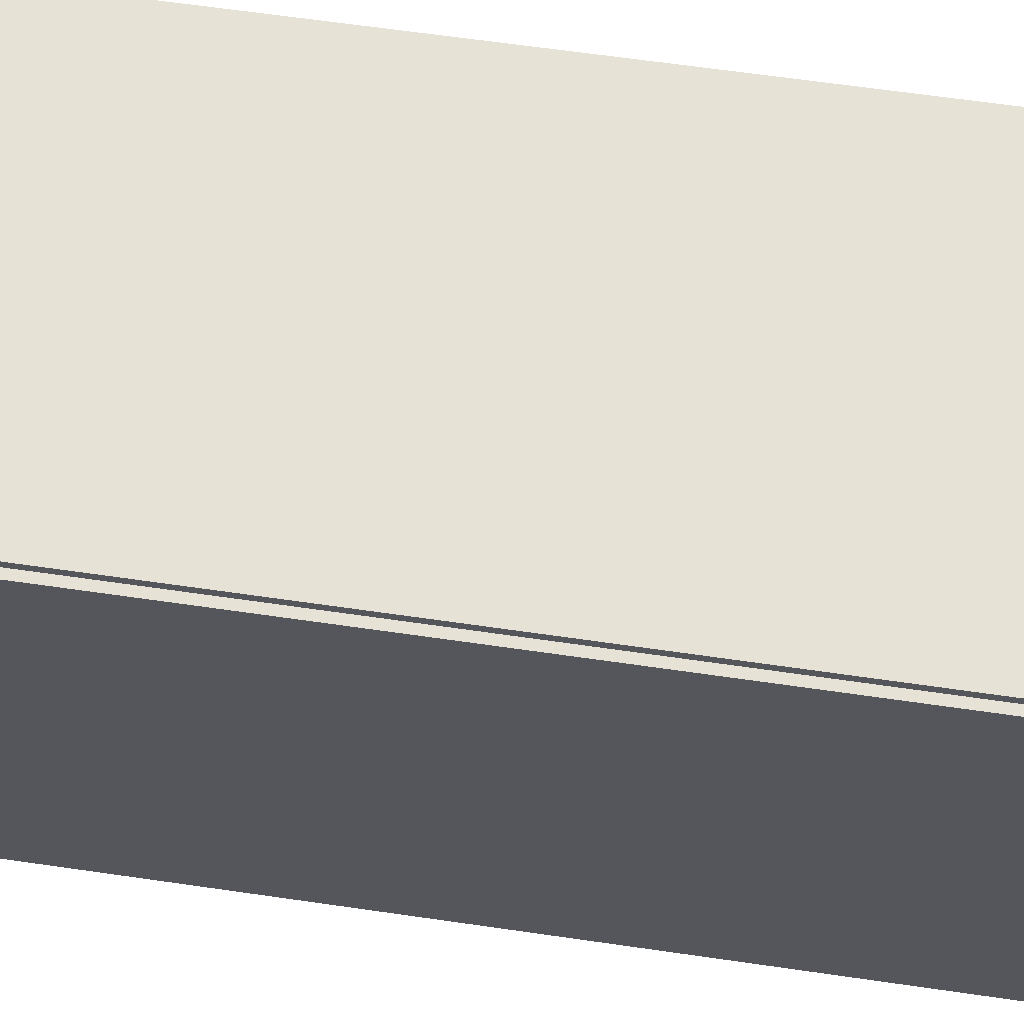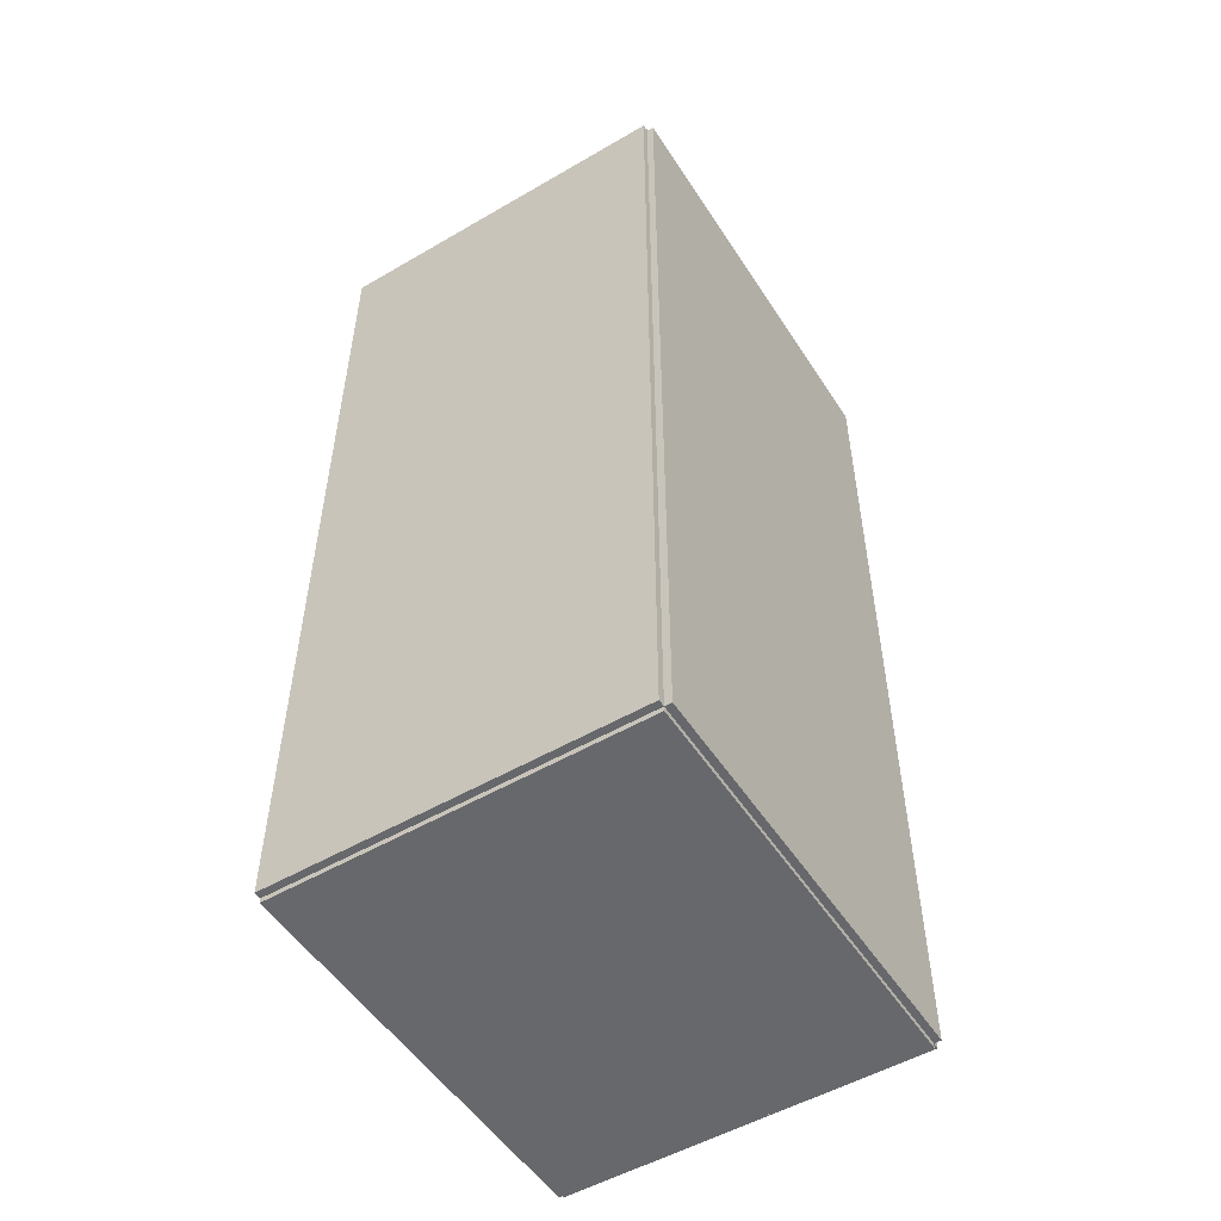
<metadata>
{"format":"obj","ext":"obj","renderer":"f3d","projection":"perspective","resolution":1024,"background":"white","views":[{"elev":63.1,"azim":-81.6,"up":"+Z"},{"elev":-52.3,"azim":-147.9,"up":"+Y"}]}
</metadata>
<code>
v -0.08043 -0.2067 -0.003143
v -0.08043 -0.2067 0.003143
v -0.08043 0.2067 -0.003143
v -0.08043 0.2067 0.003143
v 0.08043 -0.2067 -0.003143
v 0.08043 -0.2067 0.003143
v 0.08043 0.2067 -0.003143
v 0.08043 0.2067 0.003143
v -0.07728 -0.2067 0
v -0.08357 -0.2067 0
v -0.07728 0.2067 0
v -0.08357 0.2067 0
v -0.07728 -0.2067 0.1875
v -0.08357 -0.2067 0.1875
v -0.07728 0.2067 0.1875
v -0.08357 0.2067 0.1875
v -0.08043 0.2046 0.1875
v -0.08043 0.2089 0.1875
v -0.08043 0.2046 0
v -0.08043 0.2089 0
v 0.08043 0.2046 0.1875
v 0.08043 0.2089 0.1875
v 0.08043 0.2046 0
v 0.08043 0.2089 0
v -0.08043 -0.2046 0
v -0.08043 -0.2089 0
v -0.08043 -0.2046 0.1875
v -0.08043 -0.2089 0.1875
v 0.08043 -0.2046 0
v 0.08043 -0.2089 0
v 0.08043 -0.2046 0.1875
v 0.08043 -0.2089 0.1875
v -0.08043 -0.2067 0.1844
v -0.08043 -0.2067 0.1906
v -0.08043 0.2067 0.1844
v -0.08043 0.2067 0.1906
v 0.08043 -0.2067 0.1844
v 0.08043 -0.2067 0.1906
v 0.08043 0.2067 0.1844
v 0.08043 0.2067 0.1906
v -0.03004 -0.1732 0.006286
v -0.007401 -0.1732 0.006286
v -0.007401 -0.1732 0.09918
v -0.03004 -0.1732 0.09918
v -0.007836 -0.1688 0.006286
v -0.007836 -0.1688 0.09918
v -0.009124 -0.1646 0.006286
v -0.009124 -0.1646 0.09918
v -0.01122 -0.1606 0.006286
v -0.01122 -0.1606 0.09918
v -0.01403 -0.1572 0.006286
v -0.01403 -0.1572 0.09918
v -0.01746 -0.1544 0.006286
v -0.01746 -0.1544 0.09918
v -0.02138 -0.1523 0.006286
v -0.02138 -0.1523 0.09918
v -0.02562 -0.151 0.006286
v -0.02562 -0.151 0.09918
v -0.03004 -0.1506 0.006286
v -0.03004 -0.1506 0.09918
v -0.03446 -0.151 0.006286
v -0.03446 -0.151 0.09918
v -0.0387 -0.1523 0.006286
v -0.0387 -0.1523 0.09918
v -0.04262 -0.1544 0.006286
v -0.04262 -0.1544 0.09918
v -0.04605 -0.1572 0.006286
v -0.04605 -0.1572 0.09918
v -0.04886 -0.1606 0.006286
v -0.04886 -0.1606 0.09918
v -0.05095 -0.1646 0.006286
v -0.05095 -0.1646 0.09918
v -0.05224 -0.1688 0.006286
v -0.05224 -0.1688 0.09918
v -0.05268 -0.1732 0.006286
v -0.05268 -0.1732 0.09918
v -0.05224 -0.1776 0.006286
v -0.05224 -0.1776 0.09918
v -0.05095 -0.1819 0.006286
v -0.05095 -0.1819 0.09918
v -0.04886 -0.1858 0.006286
v -0.04886 -0.1858 0.09918
v -0.04605 -0.1892 0.006286
v -0.04605 -0.1892 0.09918
v -0.04262 -0.192 0.006286
v -0.04262 -0.192 0.09918
v -0.0387 -0.1941 0.006286
v -0.0387 -0.1941 0.09918
v -0.03446 -0.1954 0.006286
v -0.03446 -0.1954 0.09918
v -0.03004 -0.1959 0.006286
v -0.03004 -0.1959 0.09918
v -0.02562 -0.1954 0.006286
v -0.02562 -0.1954 0.09918
v -0.02138 -0.1941 0.006286
v -0.02138 -0.1941 0.09918
v -0.01746 -0.192 0.006286
v -0.01746 -0.192 0.09918
v -0.01403 -0.1892 0.006286
v -0.01403 -0.1892 0.09918
v -0.01122 -0.1858 0.006286
v -0.01122 -0.1858 0.09918
v -0.009124 -0.1819 0.006286
v -0.009124 -0.1819 0.09918
v -0.007836 -0.1776 0.006286
v -0.007836 -0.1776 0.09918
v -0.01982 -0.1033 0.006286
v 0.007707 -0.1033 0.006286
v 0.007707 -0.1033 0.05948
v -0.01982 -0.1033 0.05948
v 0.007178 -0.09791 0.006286
v 0.007178 -0.09791 0.05948
v 0.005612 -0.09275 0.006286
v 0.005612 -0.09275 0.05948
v 0.003067 -0.08799 0.006286
v 0.003067 -0.08799 0.05948
v -0.0003565 -0.08381 0.006286
v -0.0003565 -0.08381 0.05948
v -0.004529 -0.08039 0.006286
v -0.004529 -0.08039 0.05948
v -0.009288 -0.07785 0.006286
v -0.009288 -0.07785 0.05948
v -0.01445 -0.07628 0.006286
v -0.01445 -0.07628 0.05948
v -0.01982 -0.07575 0.006286
v -0.01982 -0.07575 0.05948
v -0.0252 -0.07628 0.006286
v -0.0252 -0.07628 0.05948
v -0.03036 -0.07785 0.006286
v -0.03036 -0.07785 0.05948
v -0.03512 -0.08039 0.006286
v -0.03512 -0.08039 0.05948
v -0.03929 -0.08381 0.006286
v -0.03929 -0.08381 0.05948
v -0.04272 -0.08799 0.006286
v -0.04272 -0.08799 0.05948
v -0.04526 -0.09275 0.006286
v -0.04526 -0.09275 0.05948
v -0.04683 -0.09791 0.006286
v -0.04683 -0.09791 0.05948
v -0.04736 -0.1033 0.006286
v -0.04736 -0.1033 0.05948
v -0.04683 -0.1087 0.006286
v -0.04683 -0.1087 0.05948
v -0.04526 -0.1138 0.006286
v -0.04526 -0.1138 0.05948
v -0.04272 -0.1186 0.006286
v -0.04272 -0.1186 0.05948
v -0.03929 -0.1227 0.006286
v -0.03929 -0.1227 0.05948
v -0.03512 -0.1262 0.006286
v -0.03512 -0.1262 0.05948
v -0.03036 -0.1287 0.006286
v -0.03036 -0.1287 0.05948
v -0.0252 -0.1303 0.006286
v -0.0252 -0.1303 0.05948
v -0.01982 -0.1308 0.006286
v -0.01982 -0.1308 0.05948
v -0.01445 -0.1303 0.006286
v -0.01445 -0.1303 0.05948
v -0.009288 -0.1287 0.006286
v -0.009288 -0.1287 0.05948
v -0.004529 -0.1262 0.006286
v -0.004529 -0.1262 0.05948
v -0.0003565 -0.1227 0.006286
v -0.0003565 -0.1227 0.05948
v 0.003067 -0.1186 0.006286
v 0.003067 -0.1186 0.05948
v 0.005612 -0.1138 0.006286
v 0.005612 -0.1138 0.05948
v 0.007178 -0.1087 0.006286
v 0.007178 -0.1087 0.05948
v -0.02975 -0.0188 0.006286
v -0.008906 -0.0188 0.006286
v -0.008906 -0.0188 0.07767
v -0.02975 -0.0188 0.07767
v -0.009306 -0.01473 0.006286
v -0.009306 -0.01473 0.07767
v -0.01049 -0.01082 0.006286
v -0.01049 -0.01082 0.07767
v -0.01242 -0.007218 0.006286
v -0.01242 -0.007218 0.07767
v -0.01501 -0.004059 0.006286
v -0.01501 -0.004059 0.07767
v -0.01817 -0.001467 0.006286
v -0.01817 -0.001467 0.07767
v -0.02177 0.0004592 0.006286
v -0.02177 0.0004592 0.07767
v -0.02568 0.001645 0.006286
v -0.02568 0.001645 0.07767
v -0.02975 0.002046 0.006286
v -0.02975 0.002046 0.07767
v -0.03382 0.001645 0.006286
v -0.03382 0.001645 0.07767
v -0.03773 0.0004592 0.006286
v -0.03773 0.0004592 0.07767
v -0.04133 -0.001467 0.006286
v -0.04133 -0.001467 0.07767
v -0.04449 -0.004059 0.006286
v -0.04449 -0.004059 0.07767
v -0.04708 -0.007218 0.006286
v -0.04708 -0.007218 0.07767
v -0.04901 -0.01082 0.006286
v -0.04901 -0.01082 0.07767
v -0.0502 -0.01473 0.006286
v -0.0502 -0.01473 0.07767
v -0.0506 -0.0188 0.006286
v -0.0506 -0.0188 0.07767
v -0.0502 -0.02287 0.006286
v -0.0502 -0.02287 0.07767
v -0.04901 -0.02678 0.006286
v -0.04901 -0.02678 0.07767
v -0.04708 -0.03038 0.006286
v -0.04708 -0.03038 0.07767
v -0.04449 -0.03354 0.006286
v -0.04449 -0.03354 0.07767
v -0.04133 -0.03613 0.006286
v -0.04133 -0.03613 0.07767
v -0.03773 -0.03806 0.006286
v -0.03773 -0.03806 0.07767
v -0.03382 -0.03924 0.006286
v -0.03382 -0.03924 0.07767
v -0.02975 -0.03964 0.006286
v -0.02975 -0.03964 0.07767
v -0.02568 -0.03924 0.006286
v -0.02568 -0.03924 0.07767
v -0.02177 -0.03806 0.006286
v -0.02177 -0.03806 0.07767
v -0.01817 -0.03613 0.006286
v -0.01817 -0.03613 0.07767
v -0.01501 -0.03354 0.006286
v -0.01501 -0.03354 0.07767
v -0.01242 -0.03038 0.006286
v -0.01242 -0.03038 0.07767
v -0.01049 -0.02678 0.006286
v -0.01049 -0.02678 0.07767
v -0.009306 -0.02287 0.006286
v -0.009306 -0.02287 0.07767
v -0.02265 0.1028 0.006286
v 0.006996 0.1028 0.006286
v 0.006996 0.1028 0.06835
v -0.02265 0.1028 0.06835
v 0.006426 0.1085 0.006286
v 0.006426 0.1085 0.06835
v 0.004739 0.1141 0.006286
v 0.004739 0.1141 0.06835
v 0.001999 0.1192 0.006286
v 0.001999 0.1192 0.06835
v -0.001688 0.1237 0.006286
v -0.001688 0.1237 0.06835
v -0.006182 0.1274 0.006286
v -0.006182 0.1274 0.06835
v -0.01131 0.1302 0.006286
v -0.01131 0.1302 0.06835
v -0.01687 0.1318 0.006286
v -0.01687 0.1318 0.06835
v -0.02265 0.1324 0.006286
v -0.02265 0.1324 0.06835
v -0.02844 0.1318 0.006286
v -0.02844 0.1318 0.06835
v -0.034 0.1302 0.006286
v -0.034 0.1302 0.06835
v -0.03913 0.1274 0.006286
v -0.03913 0.1274 0.06835
v -0.04362 0.1237 0.006286
v -0.04362 0.1237 0.06835
v -0.04731 0.1192 0.006286
v -0.04731 0.1192 0.06835
v -0.05005 0.1141 0.006286
v -0.05005 0.1141 0.06835
v -0.05174 0.1085 0.006286
v -0.05174 0.1085 0.06835
v -0.05231 0.1028 0.006286
v -0.05231 0.1028 0.06835
v -0.05174 0.09697 0.006286
v -0.05174 0.09697 0.06835
v -0.05005 0.09141 0.006286
v -0.05005 0.09141 0.06835
v -0.04731 0.08629 0.006286
v -0.04731 0.08629 0.06835
v -0.04362 0.08179 0.006286
v -0.04362 0.08179 0.06835
v -0.03913 0.0781 0.006286
v -0.03913 0.0781 0.06835
v -0.034 0.07536 0.006286
v -0.034 0.07536 0.06835
v -0.02844 0.07368 0.006286
v -0.02844 0.07368 0.06835
v -0.02265 0.07311 0.006286
v -0.02265 0.07311 0.06835
v -0.01687 0.07368 0.006286
v -0.01687 0.07368 0.06835
v -0.01131 0.07536 0.006286
v -0.01131 0.07536 0.06835
v -0.006182 0.0781 0.006286
v -0.006182 0.0781 0.06835
v -0.001688 0.08179 0.006286
v -0.001688 0.08179 0.06835
v 0.001999 0.08629 0.006286
v 0.001999 0.08629 0.06835
v 0.004739 0.09141 0.006286
v 0.004739 0.09141 0.06835
v 0.006426 0.09697 0.006286
v 0.006426 0.09697 0.06835
v -0.02265 0.1028 0.06835
v 0.006996 0.1028 0.06835
v 0.006996 0.1028 0.1304
v -0.02265 0.1028 0.1304
v 0.006426 0.1085 0.06835
v 0.006426 0.1085 0.1304
v 0.004739 0.1141 0.06835
v 0.004739 0.1141 0.1304
v 0.001999 0.1192 0.06835
v 0.001999 0.1192 0.1304
v -0.001688 0.1237 0.06835
v -0.001688 0.1237 0.1304
v -0.006182 0.1274 0.06835
v -0.006182 0.1274 0.1304
v -0.01131 0.1302 0.06835
v -0.01131 0.1302 0.1304
v -0.01687 0.1318 0.06835
v -0.01687 0.1318 0.1304
v -0.02265 0.1324 0.06835
v -0.02265 0.1324 0.1304
v -0.02844 0.1318 0.06835
v -0.02844 0.1318 0.1304
v -0.034 0.1302 0.06835
v -0.034 0.1302 0.1304
v -0.03913 0.1274 0.06835
v -0.03913 0.1274 0.1304
v -0.04362 0.1237 0.06835
v -0.04362 0.1237 0.1304
v -0.04731 0.1192 0.06835
v -0.04731 0.1192 0.1304
v -0.05005 0.1141 0.06835
v -0.05005 0.1141 0.1304
v -0.05174 0.1085 0.06835
v -0.05174 0.1085 0.1304
v -0.05231 0.1028 0.06835
v -0.05231 0.1028 0.1304
v -0.05174 0.09697 0.06835
v -0.05174 0.09697 0.1304
v -0.05005 0.09141 0.06835
v -0.05005 0.09141 0.1304
v -0.04731 0.08629 0.06835
v -0.04731 0.08629 0.1304
v -0.04362 0.08179 0.06835
v -0.04362 0.08179 0.1304
v -0.03913 0.0781 0.06835
v -0.03913 0.0781 0.1304
v -0.034 0.07536 0.06835
v -0.034 0.07536 0.1304
v -0.02844 0.07368 0.06835
v -0.02844 0.07368 0.1304
v -0.02265 0.07311 0.06835
v -0.02265 0.07311 0.1304
v -0.01687 0.07368 0.06835
v -0.01687 0.07368 0.1304
v -0.01131 0.07536 0.06835
v -0.01131 0.07536 0.1304
v -0.006182 0.0781 0.06835
v -0.006182 0.0781 0.1304
v -0.001688 0.08179 0.06835
v -0.001688 0.08179 0.1304
v 0.001999 0.08629 0.06835
v 0.001999 0.08629 0.1304
v 0.004739 0.09141 0.06835
v 0.004739 0.09141 0.1304
v 0.006426 0.09697 0.06835
v 0.006426 0.09697 0.1304
f 2 4 1
f 5 2 1
f 1 4 3
f 3 5 1
f 2 8 4
f 6 2 5
f 6 8 2
f 4 8 3
f 7 5 3
f 3 8 7
f 7 6 5
f 8 6 7
f 10 12 9
f 13 10 9
f 9 12 11
f 11 13 9
f 10 16 12
f 14 10 13
f 14 16 10
f 12 16 11
f 15 13 11
f 11 16 15
f 15 14 13
f 16 14 15
f 18 20 17
f 21 18 17
f 17 20 19
f 19 21 17
f 18 24 20
f 22 18 21
f 22 24 18
f 20 24 19
f 23 21 19
f 19 24 23
f 23 22 21
f 24 22 23
f 26 28 25
f 29 26 25
f 25 28 27
f 27 29 25
f 26 32 28
f 30 26 29
f 30 32 26
f 28 32 27
f 31 29 27
f 27 32 31
f 31 30 29
f 32 30 31
f 34 36 33
f 37 34 33
f 33 36 35
f 35 37 33
f 34 40 36
f 38 34 37
f 38 40 34
f 36 40 35
f 39 37 35
f 35 40 39
f 39 38 37
f 40 38 39
f 42 41 45
f 42 45 43
f 43 45 46
f 43 46 44
f 45 41 47
f 45 47 46
f 46 47 48
f 46 48 44
f 47 41 49
f 47 49 48
f 48 49 50
f 48 50 44
f 49 41 51
f 49 51 50
f 50 51 52
f 50 52 44
f 51 41 53
f 51 53 52
f 52 53 54
f 52 54 44
f 53 41 55
f 53 55 54
f 54 55 56
f 54 56 44
f 55 41 57
f 55 57 56
f 56 57 58
f 56 58 44
f 57 41 59
f 57 59 58
f 58 59 60
f 58 60 44
f 59 41 61
f 59 61 60
f 60 61 62
f 60 62 44
f 61 41 63
f 61 63 62
f 62 63 64
f 62 64 44
f 63 41 65
f 63 65 64
f 64 65 66
f 64 66 44
f 65 41 67
f 65 67 66
f 66 67 68
f 66 68 44
f 67 41 69
f 67 69 68
f 68 69 70
f 68 70 44
f 69 41 71
f 69 71 70
f 70 71 72
f 70 72 44
f 71 41 73
f 71 73 72
f 72 73 74
f 72 74 44
f 73 41 75
f 73 75 74
f 74 75 76
f 74 76 44
f 75 41 77
f 75 77 76
f 76 77 78
f 76 78 44
f 77 41 79
f 77 79 78
f 78 79 80
f 78 80 44
f 79 41 81
f 79 81 80
f 80 81 82
f 80 82 44
f 81 41 83
f 81 83 82
f 82 83 84
f 82 84 44
f 83 41 85
f 83 85 84
f 84 85 86
f 84 86 44
f 85 41 87
f 85 87 86
f 86 87 88
f 86 88 44
f 87 41 89
f 87 89 88
f 88 89 90
f 88 90 44
f 89 41 91
f 89 91 90
f 90 91 92
f 90 92 44
f 91 41 93
f 91 93 92
f 92 93 94
f 92 94 44
f 93 41 95
f 93 95 94
f 94 95 96
f 94 96 44
f 95 41 97
f 95 97 96
f 96 97 98
f 96 98 44
f 97 41 99
f 97 99 98
f 98 99 100
f 98 100 44
f 99 41 101
f 99 101 100
f 100 101 102
f 100 102 44
f 101 41 103
f 101 103 102
f 102 103 104
f 102 104 44
f 103 41 105
f 103 105 104
f 104 105 106
f 104 106 44
f 105 41 42
f 105 42 106
f 106 42 43
f 106 43 44
f 108 107 111
f 108 111 109
f 109 111 112
f 109 112 110
f 111 107 113
f 111 113 112
f 112 113 114
f 112 114 110
f 113 107 115
f 113 115 114
f 114 115 116
f 114 116 110
f 115 107 117
f 115 117 116
f 116 117 118
f 116 118 110
f 117 107 119
f 117 119 118
f 118 119 120
f 118 120 110
f 119 107 121
f 119 121 120
f 120 121 122
f 120 122 110
f 121 107 123
f 121 123 122
f 122 123 124
f 122 124 110
f 123 107 125
f 123 125 124
f 124 125 126
f 124 126 110
f 125 107 127
f 125 127 126
f 126 127 128
f 126 128 110
f 127 107 129
f 127 129 128
f 128 129 130
f 128 130 110
f 129 107 131
f 129 131 130
f 130 131 132
f 130 132 110
f 131 107 133
f 131 133 132
f 132 133 134
f 132 134 110
f 133 107 135
f 133 135 134
f 134 135 136
f 134 136 110
f 135 107 137
f 135 137 136
f 136 137 138
f 136 138 110
f 137 107 139
f 137 139 138
f 138 139 140
f 138 140 110
f 139 107 141
f 139 141 140
f 140 141 142
f 140 142 110
f 141 107 143
f 141 143 142
f 142 143 144
f 142 144 110
f 143 107 145
f 143 145 144
f 144 145 146
f 144 146 110
f 145 107 147
f 145 147 146
f 146 147 148
f 146 148 110
f 147 107 149
f 147 149 148
f 148 149 150
f 148 150 110
f 149 107 151
f 149 151 150
f 150 151 152
f 150 152 110
f 151 107 153
f 151 153 152
f 152 153 154
f 152 154 110
f 153 107 155
f 153 155 154
f 154 155 156
f 154 156 110
f 155 107 157
f 155 157 156
f 156 157 158
f 156 158 110
f 157 107 159
f 157 159 158
f 158 159 160
f 158 160 110
f 159 107 161
f 159 161 160
f 160 161 162
f 160 162 110
f 161 107 163
f 161 163 162
f 162 163 164
f 162 164 110
f 163 107 165
f 163 165 164
f 164 165 166
f 164 166 110
f 165 107 167
f 165 167 166
f 166 167 168
f 166 168 110
f 167 107 169
f 167 169 168
f 168 169 170
f 168 170 110
f 169 107 171
f 169 171 170
f 170 171 172
f 170 172 110
f 171 107 108
f 171 108 172
f 172 108 109
f 172 109 110
f 174 173 177
f 174 177 175
f 175 177 178
f 175 178 176
f 177 173 179
f 177 179 178
f 178 179 180
f 178 180 176
f 179 173 181
f 179 181 180
f 180 181 182
f 180 182 176
f 181 173 183
f 181 183 182
f 182 183 184
f 182 184 176
f 183 173 185
f 183 185 184
f 184 185 186
f 184 186 176
f 185 173 187
f 185 187 186
f 186 187 188
f 186 188 176
f 187 173 189
f 187 189 188
f 188 189 190
f 188 190 176
f 189 173 191
f 189 191 190
f 190 191 192
f 190 192 176
f 191 173 193
f 191 193 192
f 192 193 194
f 192 194 176
f 193 173 195
f 193 195 194
f 194 195 196
f 194 196 176
f 195 173 197
f 195 197 196
f 196 197 198
f 196 198 176
f 197 173 199
f 197 199 198
f 198 199 200
f 198 200 176
f 199 173 201
f 199 201 200
f 200 201 202
f 200 202 176
f 201 173 203
f 201 203 202
f 202 203 204
f 202 204 176
f 203 173 205
f 203 205 204
f 204 205 206
f 204 206 176
f 205 173 207
f 205 207 206
f 206 207 208
f 206 208 176
f 207 173 209
f 207 209 208
f 208 209 210
f 208 210 176
f 209 173 211
f 209 211 210
f 210 211 212
f 210 212 176
f 211 173 213
f 211 213 212
f 212 213 214
f 212 214 176
f 213 173 215
f 213 215 214
f 214 215 216
f 214 216 176
f 215 173 217
f 215 217 216
f 216 217 218
f 216 218 176
f 217 173 219
f 217 219 218
f 218 219 220
f 218 220 176
f 219 173 221
f 219 221 220
f 220 221 222
f 220 222 176
f 221 173 223
f 221 223 222
f 222 223 224
f 222 224 176
f 223 173 225
f 223 225 224
f 224 225 226
f 224 226 176
f 225 173 227
f 225 227 226
f 226 227 228
f 226 228 176
f 227 173 229
f 227 229 228
f 228 229 230
f 228 230 176
f 229 173 231
f 229 231 230
f 230 231 232
f 230 232 176
f 231 173 233
f 231 233 232
f 232 233 234
f 232 234 176
f 233 173 235
f 233 235 234
f 234 235 236
f 234 236 176
f 235 173 237
f 235 237 236
f 236 237 238
f 236 238 176
f 237 173 174
f 237 174 238
f 238 174 175
f 238 175 176
f 240 239 243
f 240 243 241
f 241 243 244
f 241 244 242
f 243 239 245
f 243 245 244
f 244 245 246
f 244 246 242
f 245 239 247
f 245 247 246
f 246 247 248
f 246 248 242
f 247 239 249
f 247 249 248
f 248 249 250
f 248 250 242
f 249 239 251
f 249 251 250
f 250 251 252
f 250 252 242
f 251 239 253
f 251 253 252
f 252 253 254
f 252 254 242
f 253 239 255
f 253 255 254
f 254 255 256
f 254 256 242
f 255 239 257
f 255 257 256
f 256 257 258
f 256 258 242
f 257 239 259
f 257 259 258
f 258 259 260
f 258 260 242
f 259 239 261
f 259 261 260
f 260 261 262
f 260 262 242
f 261 239 263
f 261 263 262
f 262 263 264
f 262 264 242
f 263 239 265
f 263 265 264
f 264 265 266
f 264 266 242
f 265 239 267
f 265 267 266
f 266 267 268
f 266 268 242
f 267 239 269
f 267 269 268
f 268 269 270
f 268 270 242
f 269 239 271
f 269 271 270
f 270 271 272
f 270 272 242
f 271 239 273
f 271 273 272
f 272 273 274
f 272 274 242
f 273 239 275
f 273 275 274
f 274 275 276
f 274 276 242
f 275 239 277
f 275 277 276
f 276 277 278
f 276 278 242
f 277 239 279
f 277 279 278
f 278 279 280
f 278 280 242
f 279 239 281
f 279 281 280
f 280 281 282
f 280 282 242
f 281 239 283
f 281 283 282
f 282 283 284
f 282 284 242
f 283 239 285
f 283 285 284
f 284 285 286
f 284 286 242
f 285 239 287
f 285 287 286
f 286 287 288
f 286 288 242
f 287 239 289
f 287 289 288
f 288 289 290
f 288 290 242
f 289 239 291
f 289 291 290
f 290 291 292
f 290 292 242
f 291 239 293
f 291 293 292
f 292 293 294
f 292 294 242
f 293 239 295
f 293 295 294
f 294 295 296
f 294 296 242
f 295 239 297
f 295 297 296
f 296 297 298
f 296 298 242
f 297 239 299
f 297 299 298
f 298 299 300
f 298 300 242
f 299 239 301
f 299 301 300
f 300 301 302
f 300 302 242
f 301 239 303
f 301 303 302
f 302 303 304
f 302 304 242
f 303 239 240
f 303 240 304
f 304 240 241
f 304 241 242
f 306 305 309
f 306 309 307
f 307 309 310
f 307 310 308
f 309 305 311
f 309 311 310
f 310 311 312
f 310 312 308
f 311 305 313
f 311 313 312
f 312 313 314
f 312 314 308
f 313 305 315
f 313 315 314
f 314 315 316
f 314 316 308
f 315 305 317
f 315 317 316
f 316 317 318
f 316 318 308
f 317 305 319
f 317 319 318
f 318 319 320
f 318 320 308
f 319 305 321
f 319 321 320
f 320 321 322
f 320 322 308
f 321 305 323
f 321 323 322
f 322 323 324
f 322 324 308
f 323 305 325
f 323 325 324
f 324 325 326
f 324 326 308
f 325 305 327
f 325 327 326
f 326 327 328
f 326 328 308
f 327 305 329
f 327 329 328
f 328 329 330
f 328 330 308
f 329 305 331
f 329 331 330
f 330 331 332
f 330 332 308
f 331 305 333
f 331 333 332
f 332 333 334
f 332 334 308
f 333 305 335
f 333 335 334
f 334 335 336
f 334 336 308
f 335 305 337
f 335 337 336
f 336 337 338
f 336 338 308
f 337 305 339
f 337 339 338
f 338 339 340
f 338 340 308
f 339 305 341
f 339 341 340
f 340 341 342
f 340 342 308
f 341 305 343
f 341 343 342
f 342 343 344
f 342 344 308
f 343 305 345
f 343 345 344
f 344 345 346
f 344 346 308
f 345 305 347
f 345 347 346
f 346 347 348
f 346 348 308
f 347 305 349
f 347 349 348
f 348 349 350
f 348 350 308
f 349 305 351
f 349 351 350
f 350 351 352
f 350 352 308
f 351 305 353
f 351 353 352
f 352 353 354
f 352 354 308
f 353 305 355
f 353 355 354
f 354 355 356
f 354 356 308
f 355 305 357
f 355 357 356
f 356 357 358
f 356 358 308
f 357 305 359
f 357 359 358
f 358 359 360
f 358 360 308
f 359 305 361
f 359 361 360
f 360 361 362
f 360 362 308
f 361 305 363
f 361 363 362
f 362 363 364
f 362 364 308
f 363 305 365
f 363 365 364
f 364 365 366
f 364 366 308
f 365 305 367
f 365 367 366
f 366 367 368
f 366 368 308
f 367 305 369
f 367 369 368
f 368 369 370
f 368 370 308
f 369 305 306
f 369 306 370
f 370 306 307
f 370 307 308

</code>
